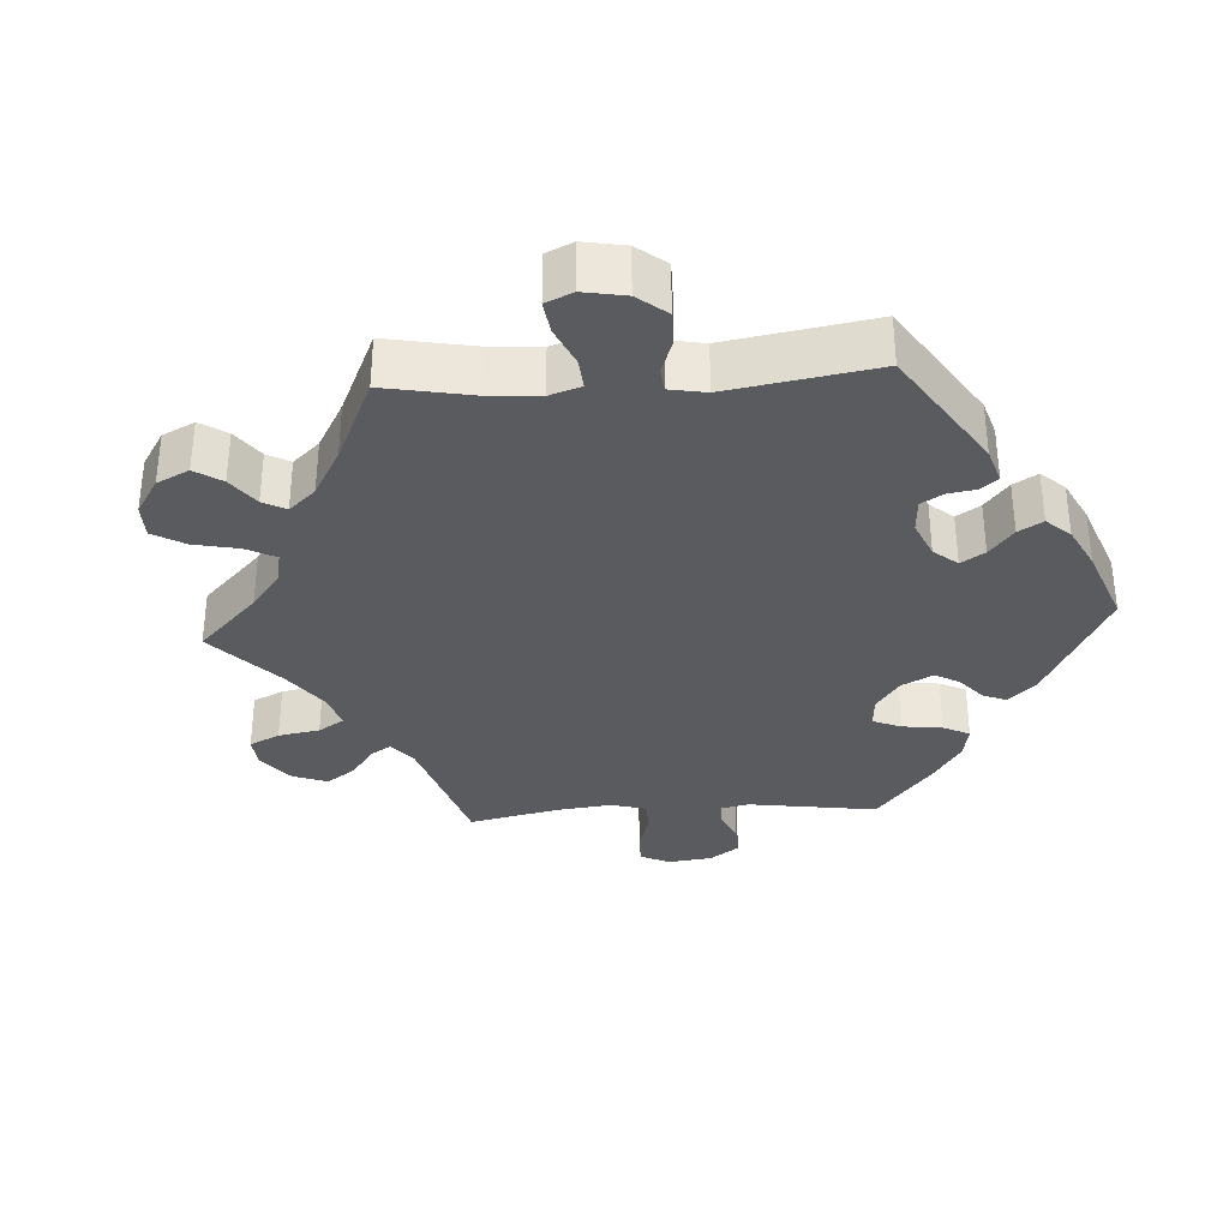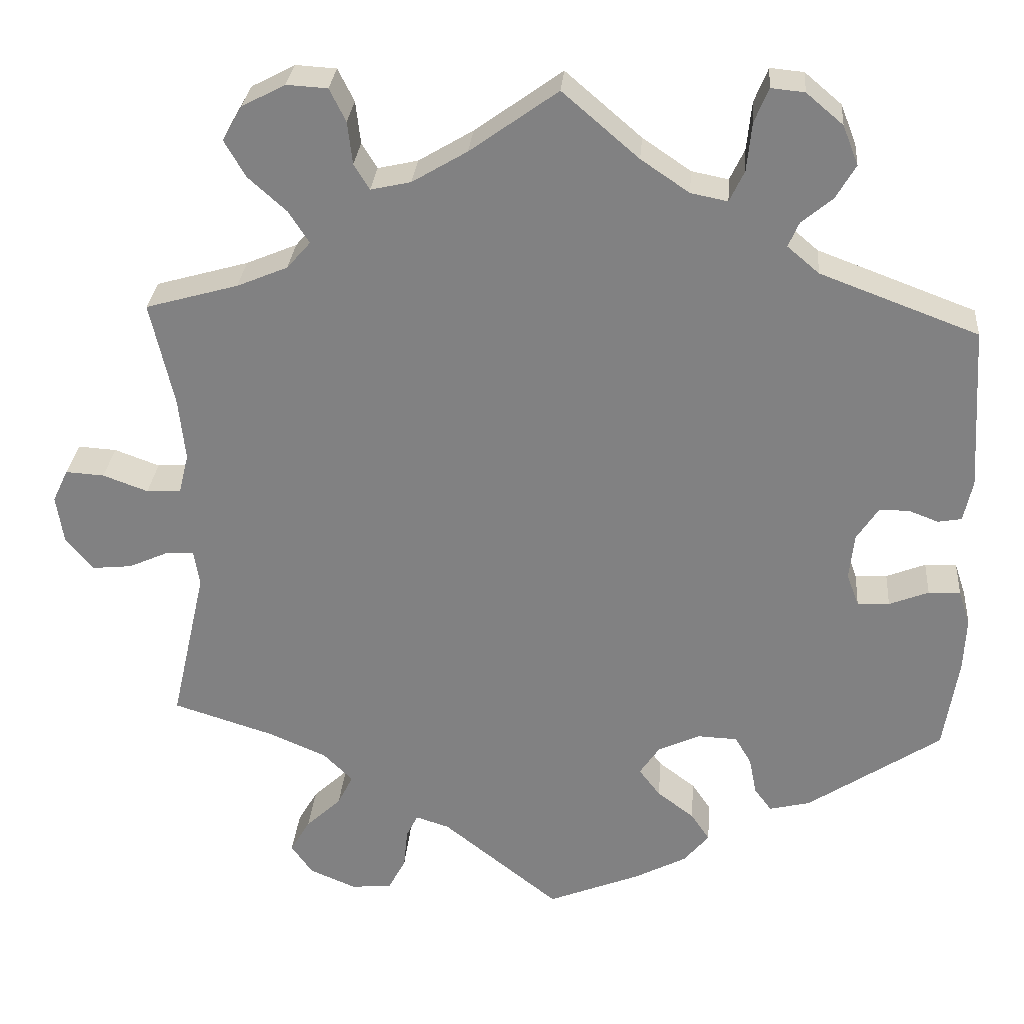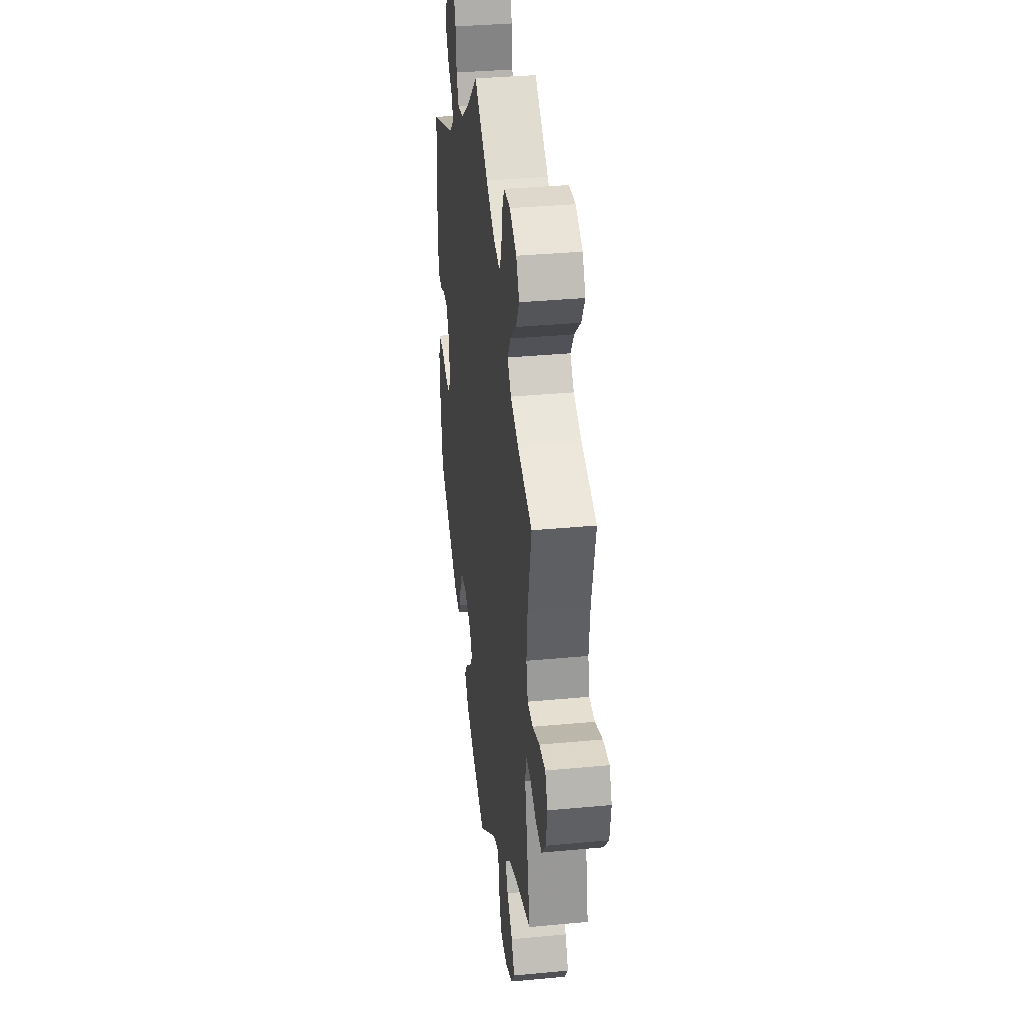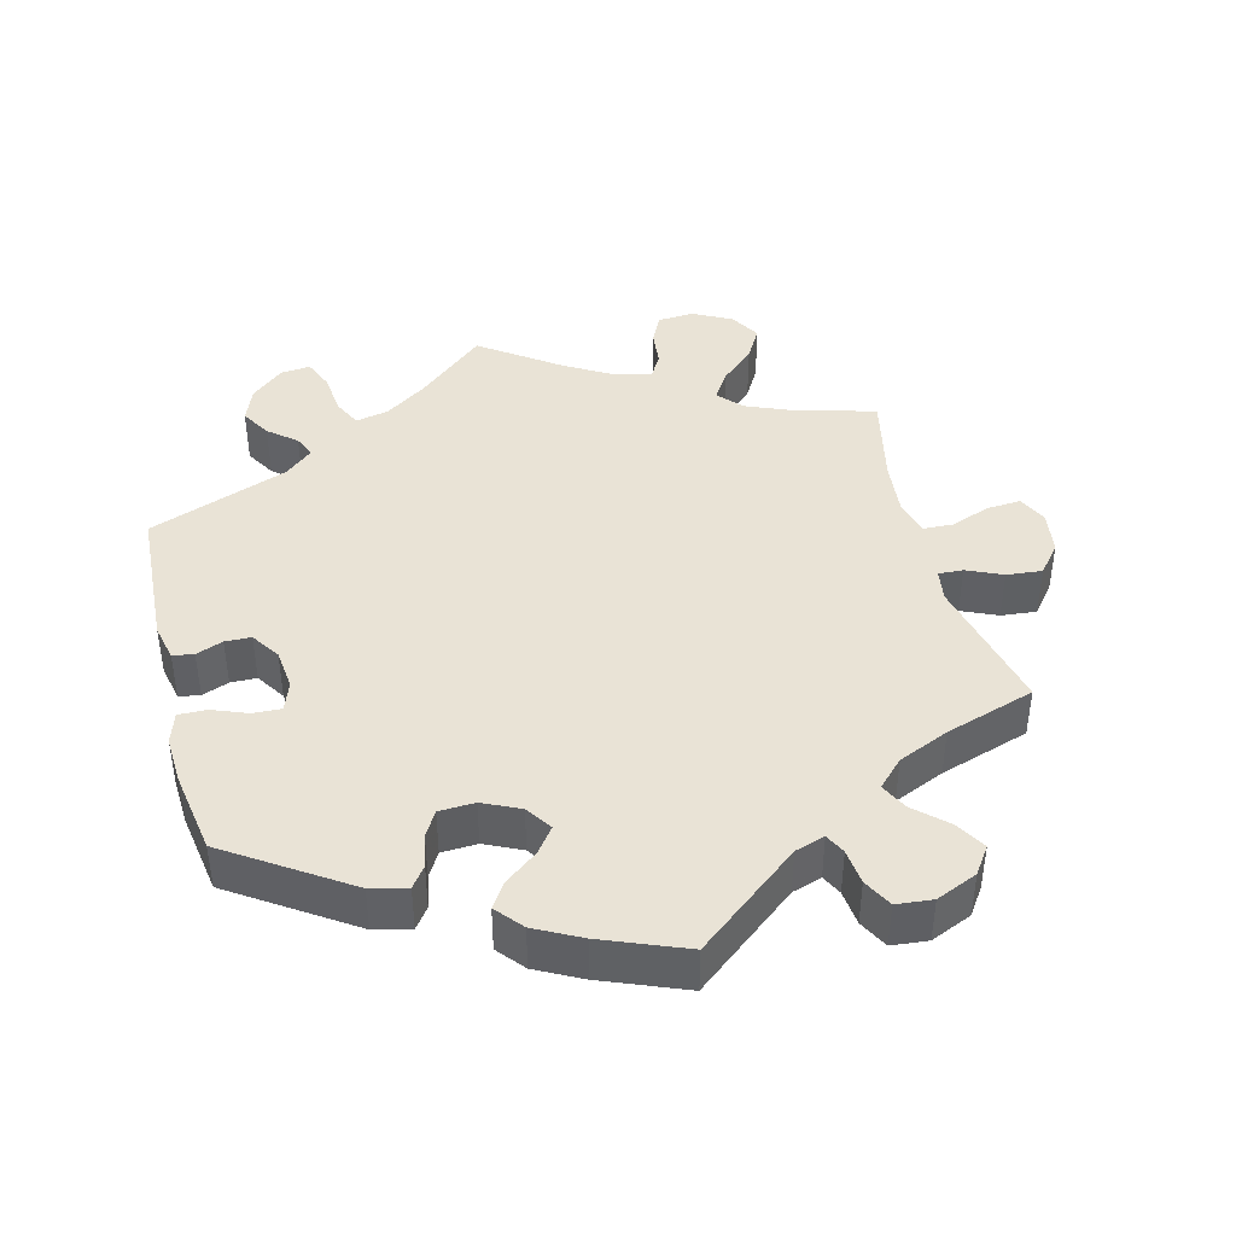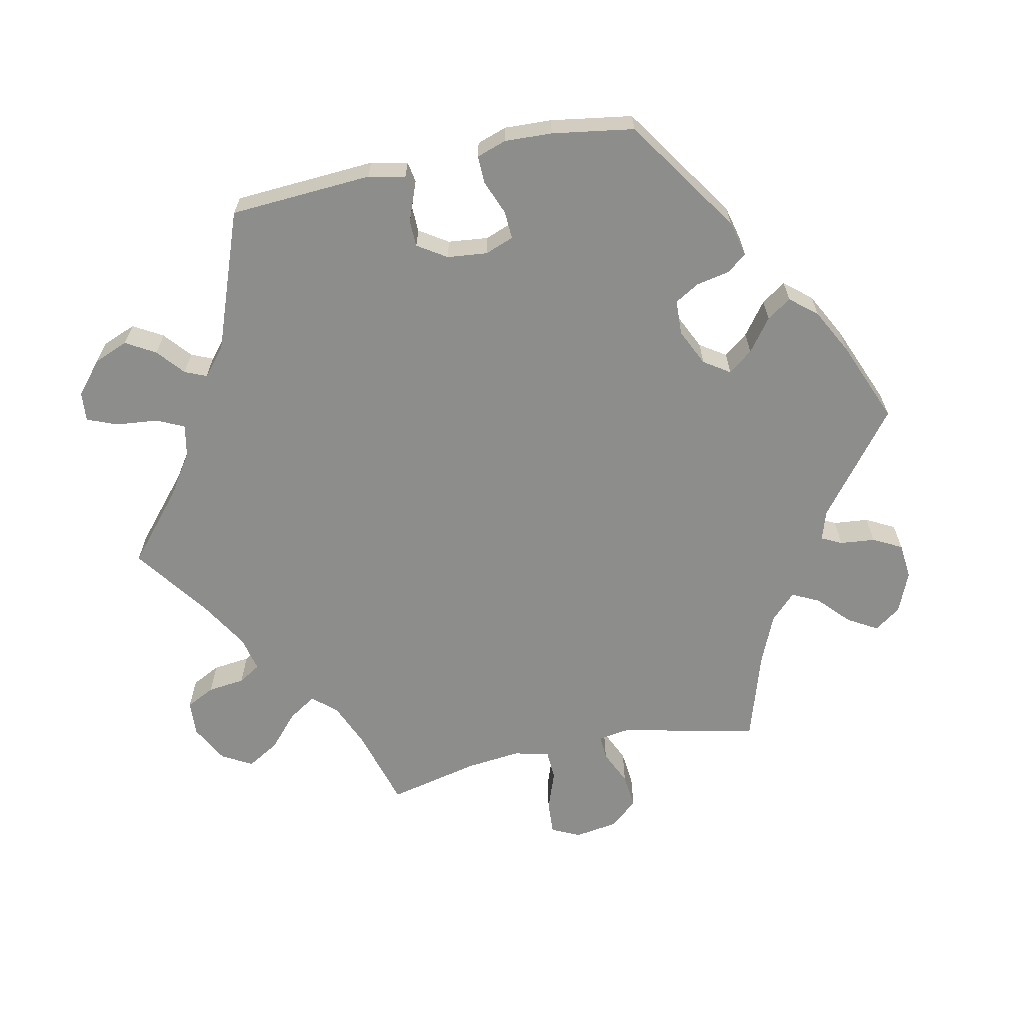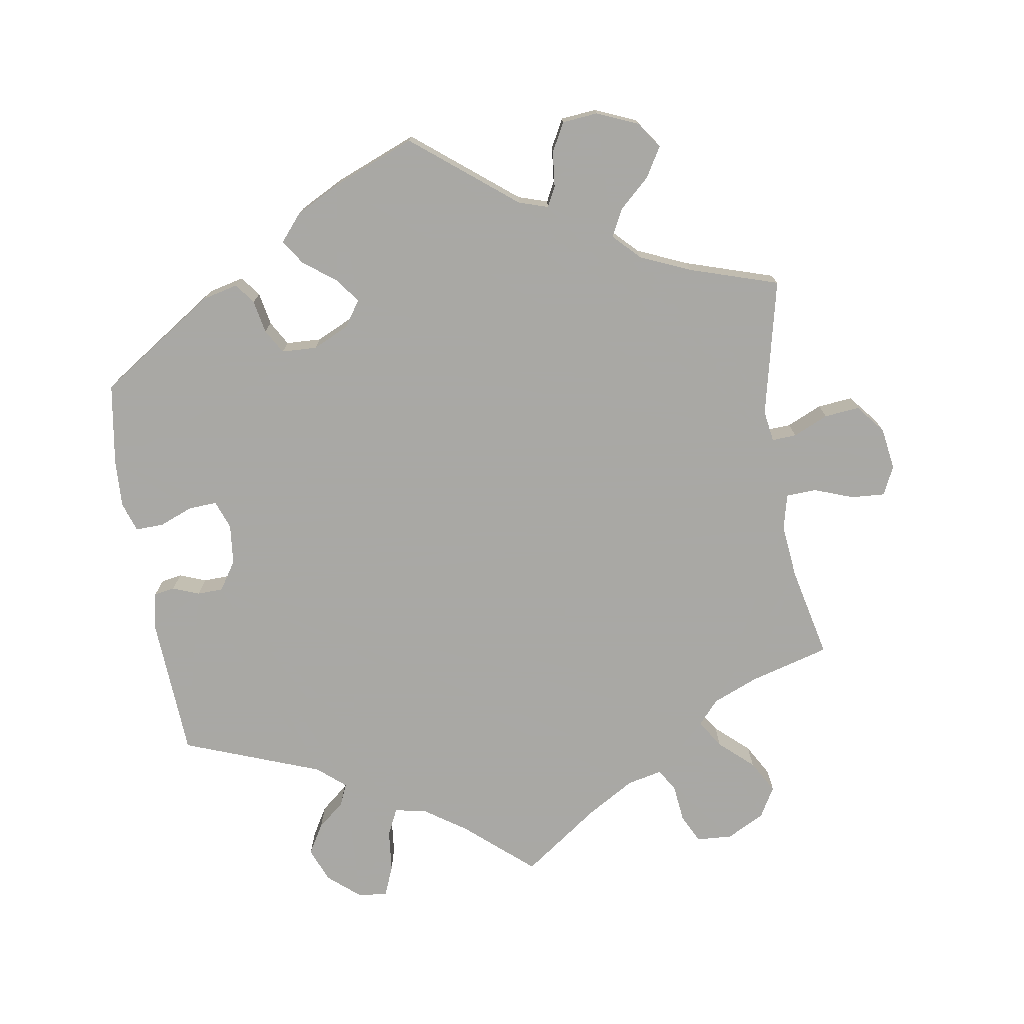
<metadata>
{"format":"obj","ext":"obj","renderer":"f3d","projection":"perspective","resolution":1024,"background":"white","views":[{"elev":-33.3,"azim":33.7,"up":"+Y"},{"elev":28.9,"azim":4.7,"up":"+Z"},{"elev":34.7,"azim":-97.2,"up":"+Z"},{"elev":42.1,"azim":165.4,"up":"+Y"},{"elev":-64.4,"azim":102.0,"up":"+Y"},{"elev":-75.0,"azim":-171.0,"up":"+Y"}]}
</metadata>
<code>
v -0.458 0.07 -0.097
v -0.465 0.07 -0.053
v -0.499 0.07 -0.055
v -0.548 0.07 -0.077
v -0.597 0.07 -0.082
v -0.63 0.07 -0.042
v -0.639 0.07 0.017
v -0.62 0.07 0.057
v -0.573 0.07 0.054
v -0.518 0.07 0.034
v -0.476 0.07 0.036
v -0.464 0.07 0.085
v -0.472 0.07 0.161
v -0.501 0.07 0.289
v -0.388 0.07 0.321
v -0.326 0.07 0.347
v -0.297 0.07 0.38
v -0.322 0.07 0.419
v -0.369 0.07 0.461
v -0.395 0.07 0.506
v -0.371 0.07 0.548
v -0.318 0.07 0.576
v -0.268 0.07 0.573
v -0.248 0.07 0.533
v -0.242 0.07 0.481
v -0.223 0.07 0.45
v -0.174 0.07 0.461
v -0.107 0.07 0.501
v 0 0.07 0.578
v 0.093 0.07 0.498
v 0.152 0.07 0.458
v 0.197 0.07 0.449
v 0.215 0.07 0.487
v 0.221 0.07 0.546
v 0.238 0.07 0.588
v 0.279 0.07 0.584
v 0.324 0.07 0.546
v 0.343 0.07 0.498
v 0.319 0.07 0.457
v 0.281 0.07 0.425
v 0.268 0.07 0.395
v 0.307 0.07 0.362
v 0.5 0.07 0.29
v 0.512 0.07 0.091
v 0.501 0.07 0.04
v 0.472 0.07 0.035
v 0.435 0.07 0.049
v 0.399 0.07 0.048
v 0.373 0.07 0.008
v 0.367 0.07 -0.048
v 0.382 0.07 -0.088
v 0.421 0.07 -0.086
v 0.469 0.07 -0.067
v 0.508 0.07 -0.066
v 0.522 0.07 -0.108
v 0.519 0.07 -0.174
v 0.501 0.07 -0.288
v 0.338 0.07 -0.397
v 0.288 0.07 -0.409
v 0.267 0.07 -0.381
v 0.258 0.07 -0.335
v 0.238 0.07 -0.301
v 0.189 0.07 -0.299
v 0.138 0.07 -0.323
v 0.114 0.07 -0.359
v 0.14 0.07 -0.393
v 0.185 0.07 -0.427
v 0.208 0.07 -0.461
v 0.177 0.07 -0.498
v 0.114 0.07 -0.531
v 0 0.07 -0.577
v -0.143 0.07 -0.464
v -0.184 0.07 -0.451
v -0.198 0.07 -0.479
v -0.203 0.07 -0.528
v -0.224 0.07 -0.568
v -0.274 0.07 -0.573
v -0.331 0.07 -0.549
v -0.357 0.07 -0.512
v -0.333 0.07 -0.471
v -0.29 0.07 -0.431
v -0.271 0.07 -0.393
v -0.307 0.07 -0.357
v -0.377 0.07 -0.327
v -0.501 0.07 -0.288
v -0.458 0 -0.097
v -0.465 0 -0.053
v -0.499 0 -0.055
v -0.548 0 -0.077
v -0.597 0 -0.082
v -0.63 0 -0.042
v -0.639 0 0.017
v -0.62 0 0.057
v -0.573 0 0.054
v -0.518 0 0.034
v -0.476 0 0.036
v -0.464 0 0.085
v -0.472 0 0.161
v -0.501 0 0.289
v -0.388 0 0.321
v -0.326 0 0.347
v -0.297 0 0.38
v -0.322 0 0.419
v -0.369 0 0.461
v -0.395 0 0.506
v -0.371 0 0.548
v -0.318 0 0.576
v -0.268 0 0.573
v -0.248 0 0.533
v -0.242 0 0.481
v -0.223 0 0.45
v -0.174 0 0.461
v -0.107 0 0.501
v 0 0 0.578
v 0.093 0 0.498
v 0.152 0 0.458
v 0.197 0 0.449
v 0.215 0 0.487
v 0.221 0 0.546
v 0.238 0 0.588
v 0.279 0 0.584
v 0.324 0 0.546
v 0.343 0 0.498
v 0.319 0 0.457
v 0.281 0 0.425
v 0.268 0 0.395
v 0.307 0 0.362
v 0.5 0 0.29
v 0.512 0 0.091
v 0.501 0 0.04
v 0.472 0 0.035
v 0.435 0 0.049
v 0.399 0 0.048
v 0.373 0 0.008
v 0.367 0 -0.048
v 0.382 0 -0.088
v 0.421 0 -0.086
v 0.469 0 -0.067
v 0.508 0 -0.066
v 0.522 0 -0.108
v 0.519 0 -0.174
v 0.501 0 -0.288
v 0.338 0 -0.397
v 0.288 0 -0.409
v 0.267 0 -0.381
v 0.258 0 -0.335
v 0.238 0 -0.301
v 0.189 0 -0.299
v 0.138 0 -0.323
v 0.114 0 -0.359
v 0.14 0 -0.393
v 0.185 0 -0.427
v 0.208 0 -0.461
v 0.177 0 -0.498
v 0.114 0 -0.531
v 0 0 -0.577
v -0.143 0 -0.464
v -0.184 0 -0.451
v -0.198 0 -0.479
v -0.203 0 -0.528
v -0.224 0 -0.568
v -0.274 0 -0.573
v -0.331 0 -0.549
v -0.357 0 -0.512
v -0.333 0 -0.471
v -0.29 0 -0.431
v -0.271 0 -0.393
v -0.307 0 -0.357
v -0.377 0 -0.327
v -0.501 0 -0.288
f 84 85 1
f 83 84 1 2
f 82 83 2
f 78 79 80 81
f 78 81 82
f 77 78 82
f 74 75 76 77
f 73 74 77 82
f 72 73 82 2
f 70 71 72 2
f 66 67 68 69
f 65 66 69 70
f 58 59 60 61
f 58 61 62
f 57 58 62
f 56 57 62 63
f 52 53 54 55
f 51 52 55 56
f 44 45 46 47
f 42 43 44 47
f 41 42 47 48
f 37 38 39 40
f 37 40 41
f 36 37 41
f 33 34 35 36
f 32 33 36 41
f 31 32 41 48
f 28 29 30
f 27 28 30 31
f 26 27 31 48
f 22 23 24 25
f 22 25 26
f 21 22 26
f 18 19 20 21
f 17 18 21 26
f 16 17 26 48
f 13 14 15
f 12 13 15 16
f 11 12 16 48
f 7 8 9 10
f 3 4 5 6
f 2 3 6 7
f 65 70 2
f 64 65 2
f 63 64 2
f 51 56 63 2
f 50 51 2 7
f 49 50 7 10
f 10 11 48 49
f 86 170 169
f 87 86 169 168
f 87 168 167
f 166 165 164 163
f 167 166 163
f 167 163 162
f 162 161 160 159
f 167 162 159 158
f 87 167 158 157
f 87 157 156 155
f 154 153 152 151
f 155 154 151 150
f 146 145 144 143
f 147 146 143
f 147 143 142
f 148 147 142 141
f 140 139 138 137
f 141 140 137 136
f 132 131 130 129
f 132 129 128 127
f 133 132 127 126
f 125 124 123 122
f 126 125 122
f 126 122 121
f 121 120 119 118
f 126 121 118 117
f 133 126 117 116
f 115 114 113
f 116 115 113 112
f 133 116 112 111
f 110 109 108 107
f 111 110 107
f 111 107 106
f 106 105 104 103
f 111 106 103 102
f 133 111 102 101
f 100 99 98
f 101 100 98 97
f 133 101 97 96
f 95 94 93 92
f 91 90 89 88
f 92 91 88 87
f 87 155 150
f 87 150 149
f 87 149 148
f 87 148 141 136
f 92 87 136 135
f 95 92 135 134
f 134 133 96 95
f 1 86 87 2
f 2 87 88 3
f 3 88 89 4
f 4 89 90 5
f 5 90 91 6
f 6 91 92 7
f 7 92 93 8
f 8 93 94 9
f 9 94 95 10
f 10 95 96 11
f 11 96 97 12
f 12 97 98 13
f 13 98 99 14
f 14 99 100 15
f 15 100 101 16
f 16 101 102 17
f 17 102 103 18
f 18 103 104 19
f 19 104 105 20
f 20 105 106 21
f 21 106 107 22
f 22 107 108 23
f 23 108 109 24
f 24 109 110 25
f 25 110 111 26
f 26 111 112 27
f 27 112 113 28
f 28 113 114 29
f 29 114 115 30
f 30 115 116 31
f 31 116 117 32
f 32 117 118 33
f 33 118 119 34
f 34 119 120 35
f 35 120 121 36
f 36 121 122 37
f 37 122 123 38
f 38 123 124 39
f 39 124 125 40
f 40 125 126 41
f 41 126 127 42
f 42 127 128 43
f 43 128 129 44
f 44 129 130 45
f 45 130 131 46
f 46 131 132 47
f 47 132 133 48
f 48 133 134 49
f 49 134 135 50
f 50 135 136 51
f 51 136 137 52
f 52 137 138 53
f 53 138 139 54
f 54 139 140 55
f 55 140 141 56
f 56 141 142 57
f 57 142 143 58
f 58 143 144 59
f 59 144 145 60
f 60 145 146 61
f 61 146 147 62
f 62 147 148 63
f 63 148 149 64
f 64 149 150 65
f 65 150 151 66
f 66 151 152 67
f 67 152 153 68
f 68 153 154 69
f 69 154 155 70
f 70 155 156 71
f 71 156 157 72
f 72 157 158 73
f 73 158 159 74
f 74 159 160 75
f 75 160 161 76
f 76 161 162 77
f 77 162 163 78
f 78 163 164 79
f 79 164 165 80
f 80 165 166 81
f 81 166 167 82
f 82 167 168 83
f 83 168 169 84
f 84 169 170 85
f 85 170 86 1

</code>
